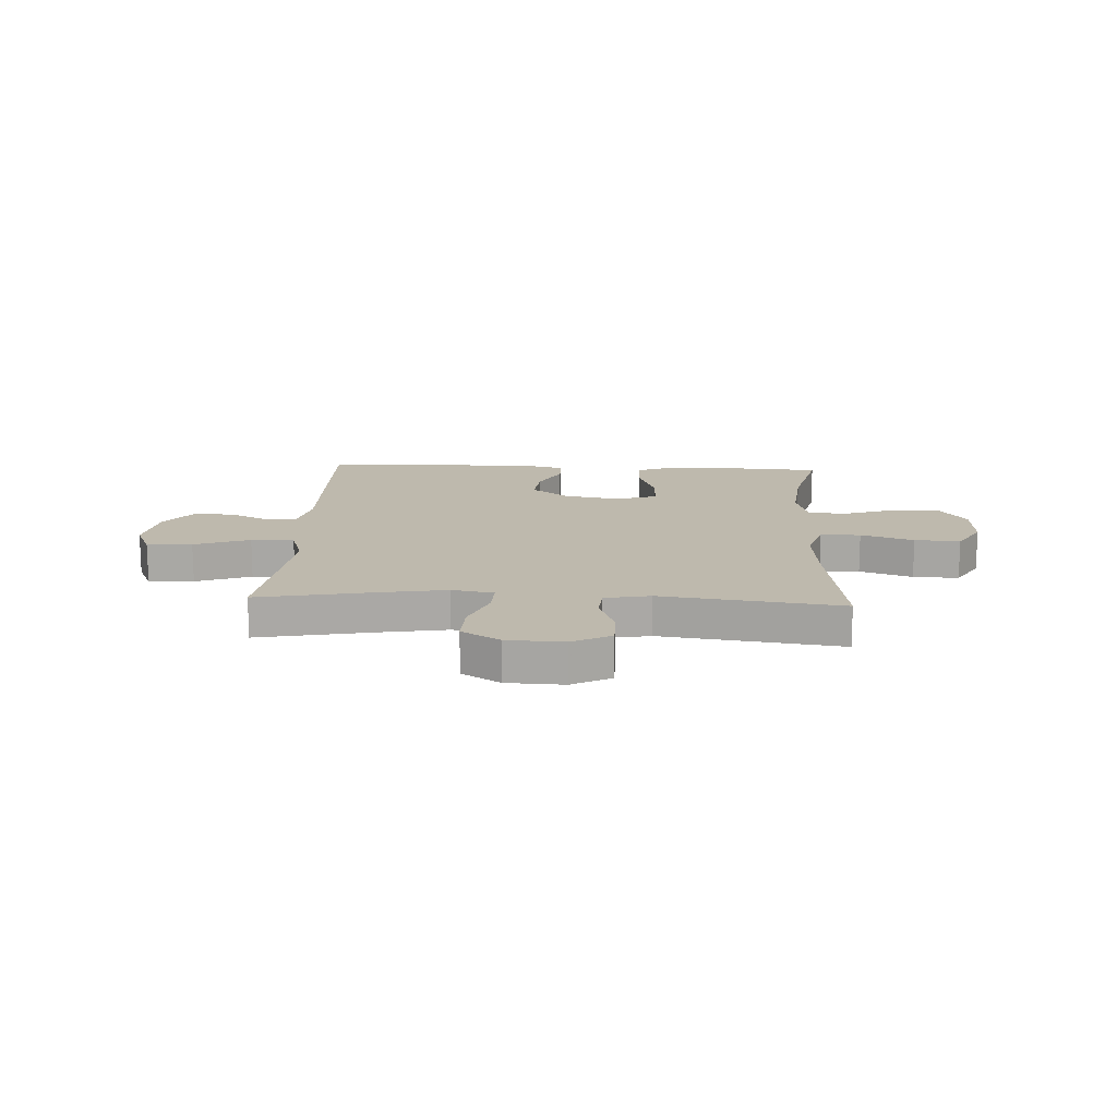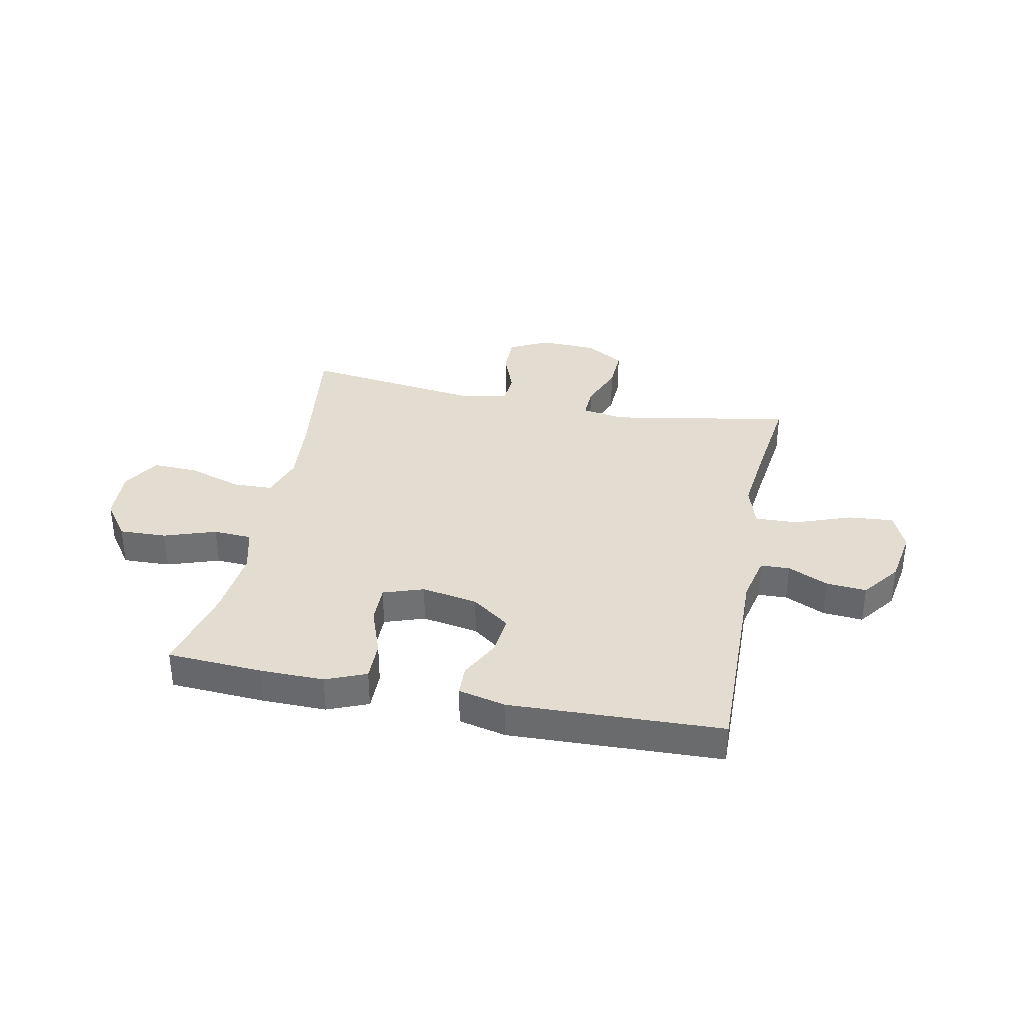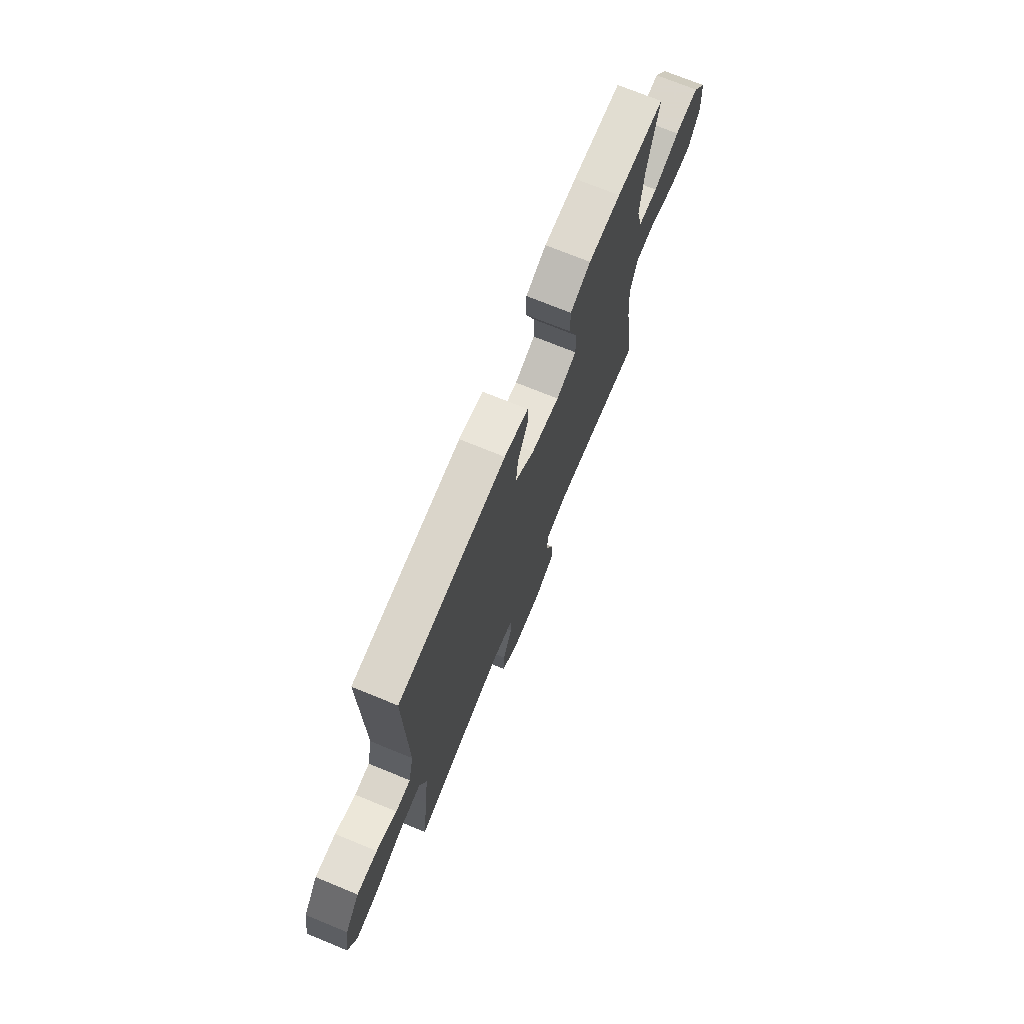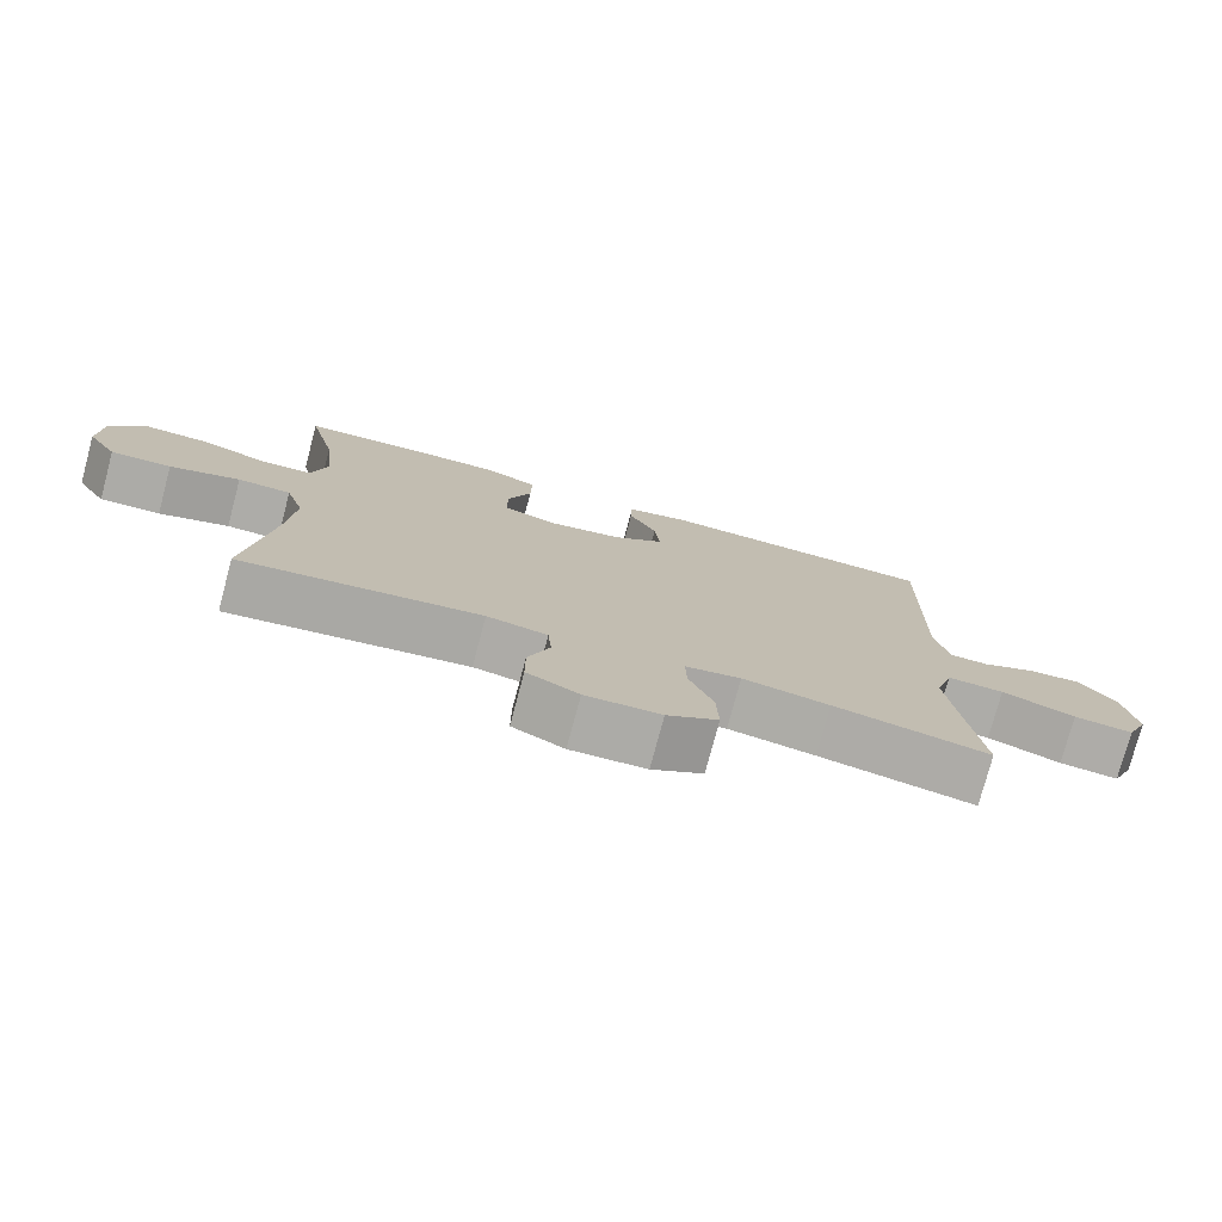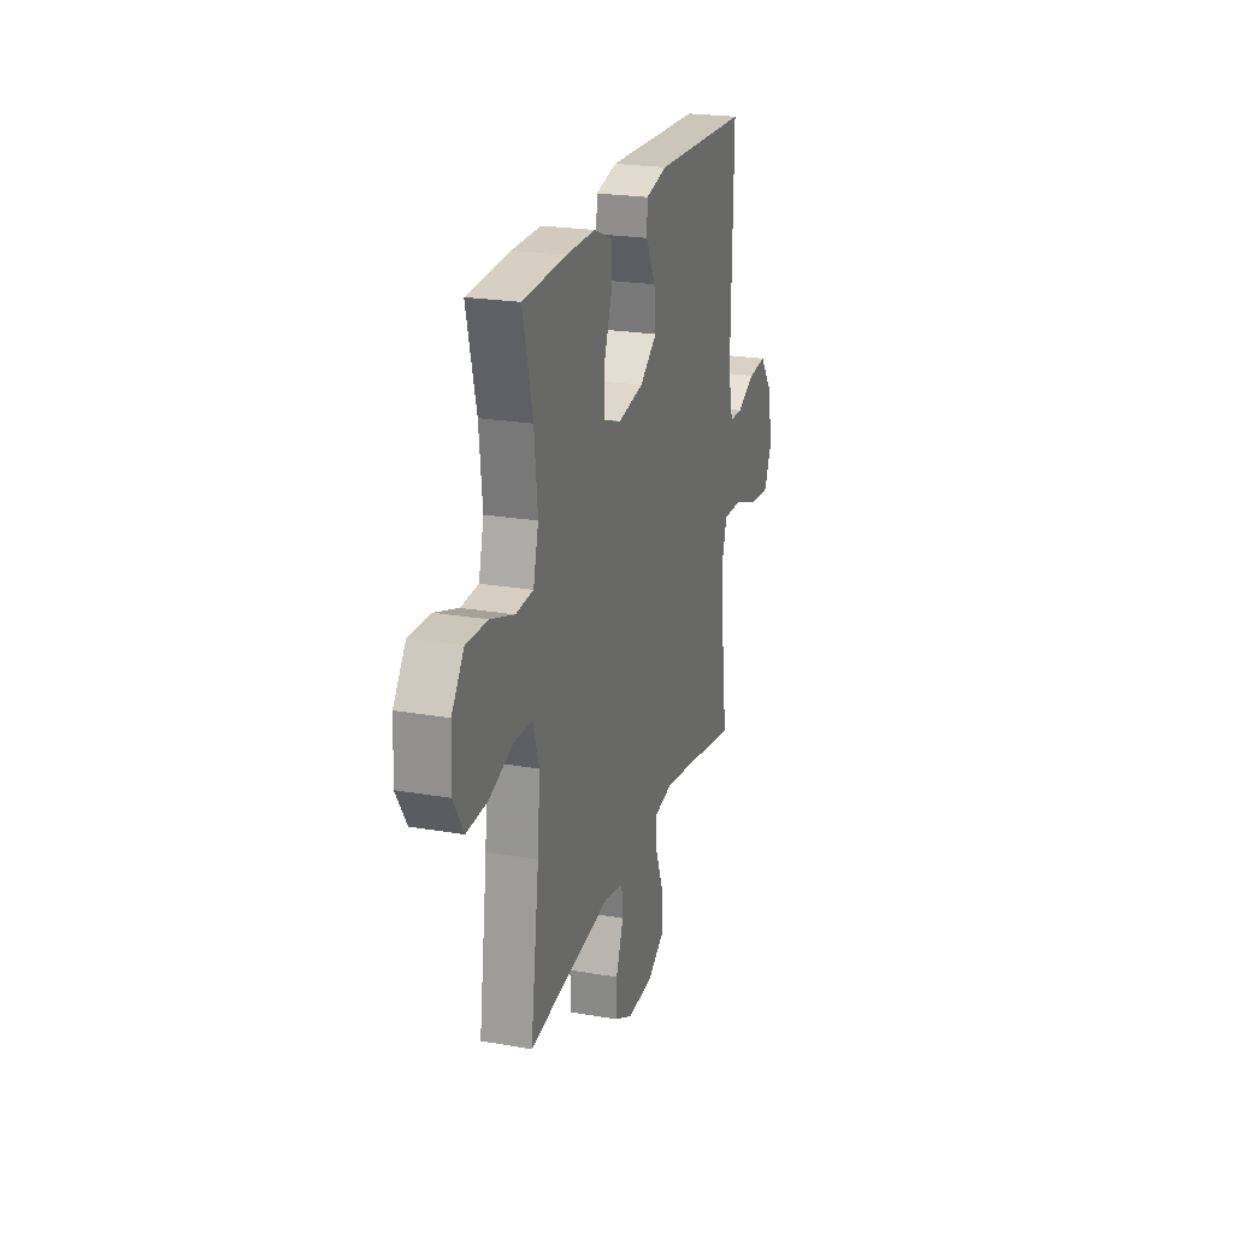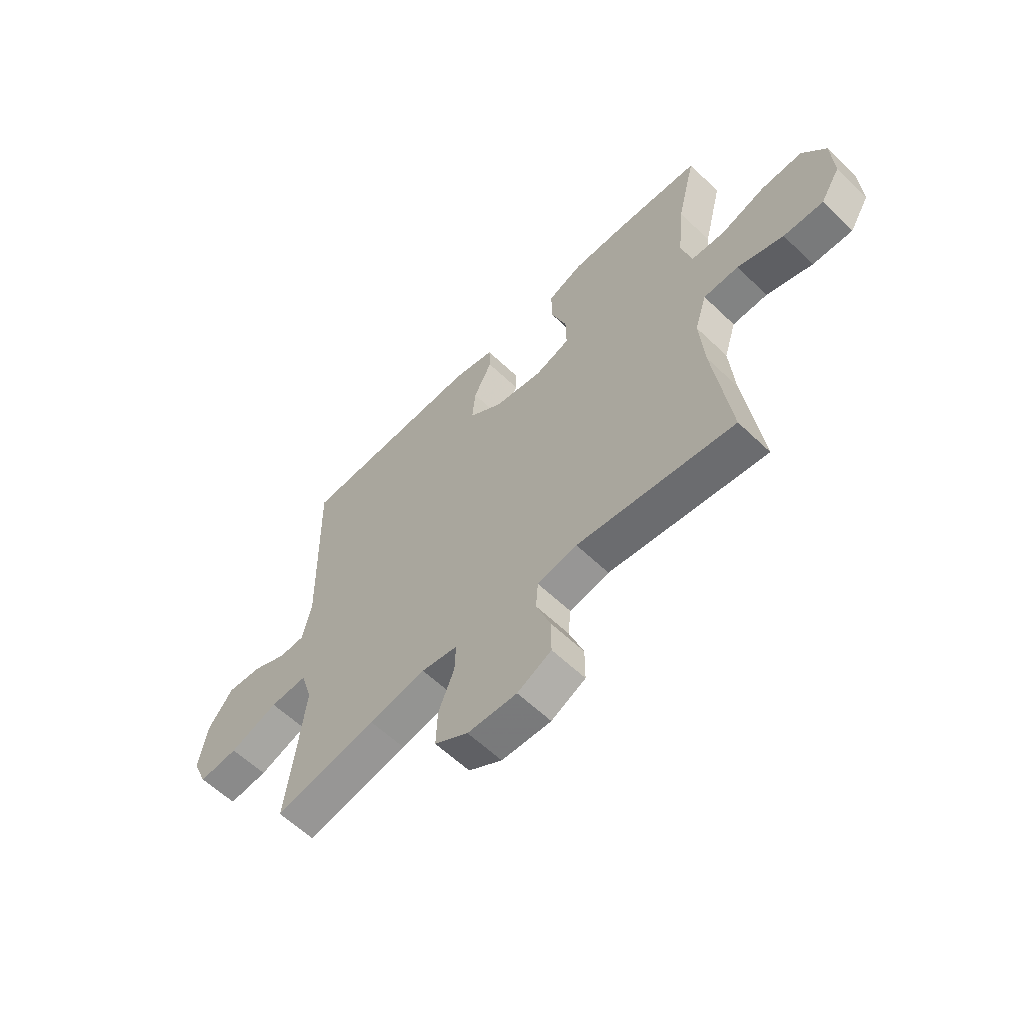
<metadata>
{"format":"obj","ext":"obj","renderer":"f3d","projection":"perspective","resolution":1024,"background":"white","views":[{"elev":15.3,"azim":-177.1,"up":"+Y"},{"elev":35.3,"azim":11.4,"up":"+Y"},{"elev":72.1,"azim":112.3,"up":"+Z"},{"elev":-76.5,"azim":-14.9,"up":"+Z"},{"elev":23.0,"azim":-73.5,"up":"+Z"},{"elev":-59.7,"azim":-134.5,"up":"+Z"}]}
</metadata>
<code>
v -0.5 0.07 0.5
v -0.327 0.07 0.51
v -0.211 0.07 0.511
v -0.138 0.07 0.481
v -0.139 0.07 0.408
v -0.171 0.07 0.32
v -0.172 0.07 0.249
v -0.099 0.07 0.224
v 0.003 0.07 0.242
v 0.072 0.07 0.293
v 0.065 0.07 0.365
v 0.027 0.07 0.439
v 0.029 0.07 0.494
v 0.115 0.07 0.514
v 0.5 0.07 0.5
v 0.492 0.07 0.111
v 0.511 0.07 0.026
v 0.564 0.07 0.024
v 0.637 0.07 0.058
v 0.71 0.07 0.064
v 0.762 0.07 -0.005
v 0.779 0.07 -0.105
v 0.749 0.07 -0.173
v 0.667 0.07 -0.166
v 0.566 0.07 -0.129
v 0.488 0.07 -0.126
v 0.464 0.07 -0.203
v 0.478 0.07 -0.327
v 0.5 0.07 -0.5
v 0.287 0.07 -0.459
v 0.168 0.07 -0.439
v 0.092 0.07 -0.452
v 0.094 0.07 -0.511
v 0.127 0.07 -0.594
v 0.13 0.07 -0.671
v 0.06 0.07 -0.713
v -0.043 0.07 -0.717
v -0.114 0.07 -0.681
v -0.114 0.07 -0.611
v -0.084 0.07 -0.531
v -0.089 0.07 -0.473
v -0.172 0.07 -0.457
v -0.5 0.07 -0.5
v -0.465 0.07 -0.241
v -0.455 0.07 -0.118
v -0.48 0.07 -0.039
v -0.553 0.07 -0.037
v -0.649 0.07 -0.069
v -0.732 0.07 -0.072
v -0.773 0.07 -0.005
v -0.768 0.07 0.093
v -0.719 0.07 0.161
v -0.633 0.07 0.158
v -0.539 0.07 0.126
v -0.469 0.07 0.13
v -0.448 0.07 0.212
v -0.461 0.07 0.34
v -0.5 0 0.5
v -0.327 0 0.51
v -0.211 0 0.511
v -0.138 0 0.481
v -0.139 0 0.408
v -0.171 0 0.32
v -0.172 0 0.249
v -0.099 0 0.224
v 0.003 0 0.242
v 0.072 0 0.293
v 0.065 0 0.365
v 0.027 0 0.439
v 0.029 0 0.494
v 0.115 0 0.514
v 0.5 0 0.5
v 0.492 0 0.111
v 0.511 0 0.026
v 0.564 0 0.024
v 0.637 0 0.058
v 0.71 0 0.064
v 0.762 0 -0.005
v 0.779 0 -0.105
v 0.749 0 -0.173
v 0.667 0 -0.166
v 0.566 0 -0.129
v 0.488 0 -0.126
v 0.464 0 -0.203
v 0.478 0 -0.327
v 0.5 0 -0.5
v 0.287 0 -0.459
v 0.168 0 -0.439
v 0.092 0 -0.452
v 0.094 0 -0.511
v 0.127 0 -0.594
v 0.13 0 -0.671
v 0.06 0 -0.713
v -0.043 0 -0.717
v -0.114 0 -0.681
v -0.114 0 -0.611
v -0.084 0 -0.531
v -0.089 0 -0.473
v -0.172 0 -0.457
v -0.5 0 -0.5
v -0.465 0 -0.241
v -0.455 0 -0.118
v -0.48 0 -0.039
v -0.553 0 -0.037
v -0.649 0 -0.069
v -0.732 0 -0.072
v -0.773 0 -0.005
v -0.768 0 0.093
v -0.719 0 0.161
v -0.633 0 0.158
v -0.539 0 0.126
v -0.469 0 0.13
v -0.448 0 0.212
v -0.461 0 0.34
f 52 53 54
f 51 52 54
f 50 51 54
f 49 50 54
f 48 49 54
f 47 48 54
f 46 47 54 55
f 45 46 55 56
f 42 43 44
f 41 42 44 45
f 38 39 40
f 37 38 40
f 36 37 40
f 35 36 40
f 34 35 40
f 33 34 40
f 32 33 40 41
f 41 45 56
f 32 41 56
f 31 32 56
f 28 29 30
f 31 56 57
f 30 31 57
f 28 30 57
f 27 28 57
f 23 24 25
f 22 23 25
f 21 22 25
f 20 21 25
f 19 20 25
f 18 19 25
f 17 18 25 26
f 14 15 16
f 13 14 16
f 12 13 16
f 11 12 16
f 17 26 27
f 16 17 27
f 11 16 27
f 10 11 27
f 4 5 6
f 3 4 6
f 2 3 6
f 1 2 6
f 57 1 6
f 57 6 7
f 27 57 7 8
f 9 10 27
f 8 9 27
f 111 110 109
f 111 109 108
f 111 108 107
f 111 107 106
f 111 106 105
f 111 105 104
f 112 111 104 103
f 113 112 103 102
f 101 100 99
f 102 101 99 98
f 97 96 95
f 97 95 94
f 97 94 93
f 97 93 92
f 97 92 91
f 97 91 90
f 98 97 90 89
f 113 102 98
f 113 98 89
f 113 89 88
f 87 86 85
f 114 113 88
f 114 88 87
f 114 87 85
f 114 85 84
f 82 81 80
f 82 80 79
f 82 79 78
f 82 78 77
f 82 77 76
f 82 76 75
f 83 82 75 74
f 73 72 71
f 73 71 70
f 73 70 69
f 73 69 68
f 84 83 74
f 84 74 73
f 84 73 68
f 84 68 67
f 63 62 61
f 63 61 60
f 63 60 59
f 63 59 58
f 63 58 114
f 64 63 114
f 65 64 114 84
f 84 67 66
f 84 66 65
f 1 58 59 2
f 2 59 60 3
f 3 60 61 4
f 4 61 62 5
f 5 62 63 6
f 6 63 64 7
f 7 64 65 8
f 8 65 66 9
f 9 66 67 10
f 10 67 68 11
f 11 68 69 12
f 12 69 70 13
f 13 70 71 14
f 14 71 72 15
f 15 72 73 16
f 16 73 74 17
f 17 74 75 18
f 18 75 76 19
f 19 76 77 20
f 20 77 78 21
f 21 78 79 22
f 22 79 80 23
f 23 80 81 24
f 24 81 82 25
f 25 82 83 26
f 26 83 84 27
f 27 84 85 28
f 28 85 86 29
f 29 86 87 30
f 30 87 88 31
f 31 88 89 32
f 32 89 90 33
f 33 90 91 34
f 34 91 92 35
f 35 92 93 36
f 36 93 94 37
f 37 94 95 38
f 38 95 96 39
f 39 96 97 40
f 40 97 98 41
f 41 98 99 42
f 42 99 100 43
f 43 100 101 44
f 44 101 102 45
f 45 102 103 46
f 46 103 104 47
f 47 104 105 48
f 48 105 106 49
f 49 106 107 50
f 50 107 108 51
f 51 108 109 52
f 52 109 110 53
f 53 110 111 54
f 54 111 112 55
f 55 112 113 56
f 56 113 114 57
f 57 114 58 1

</code>
